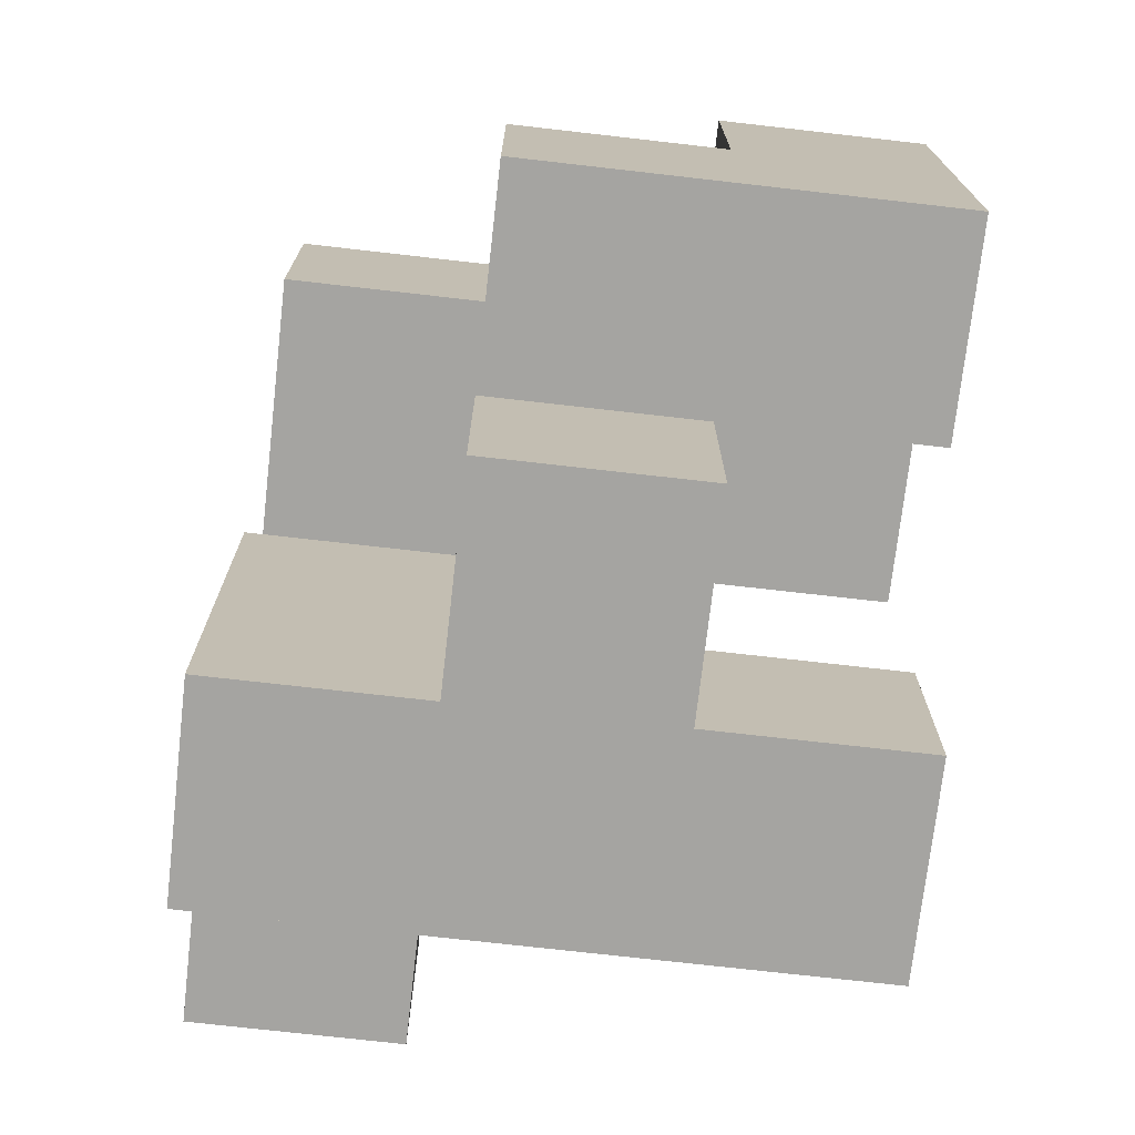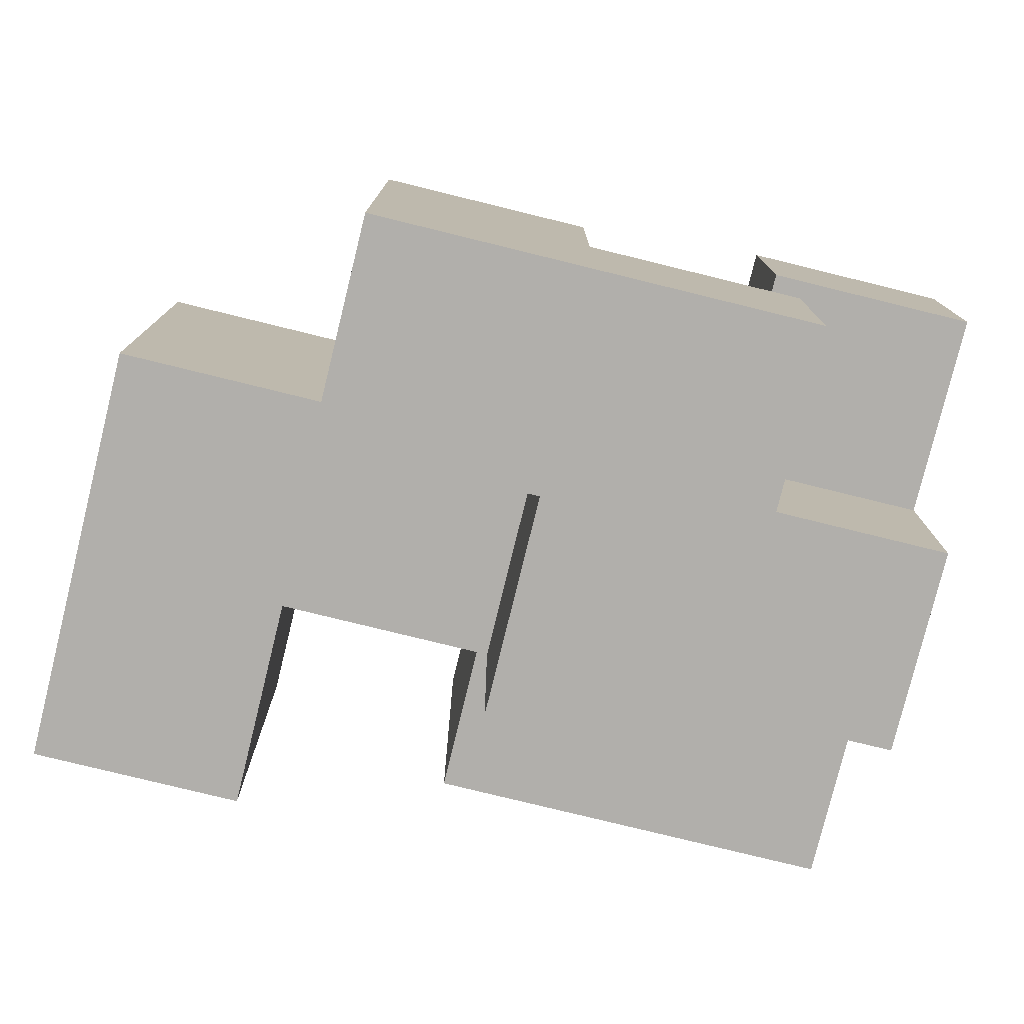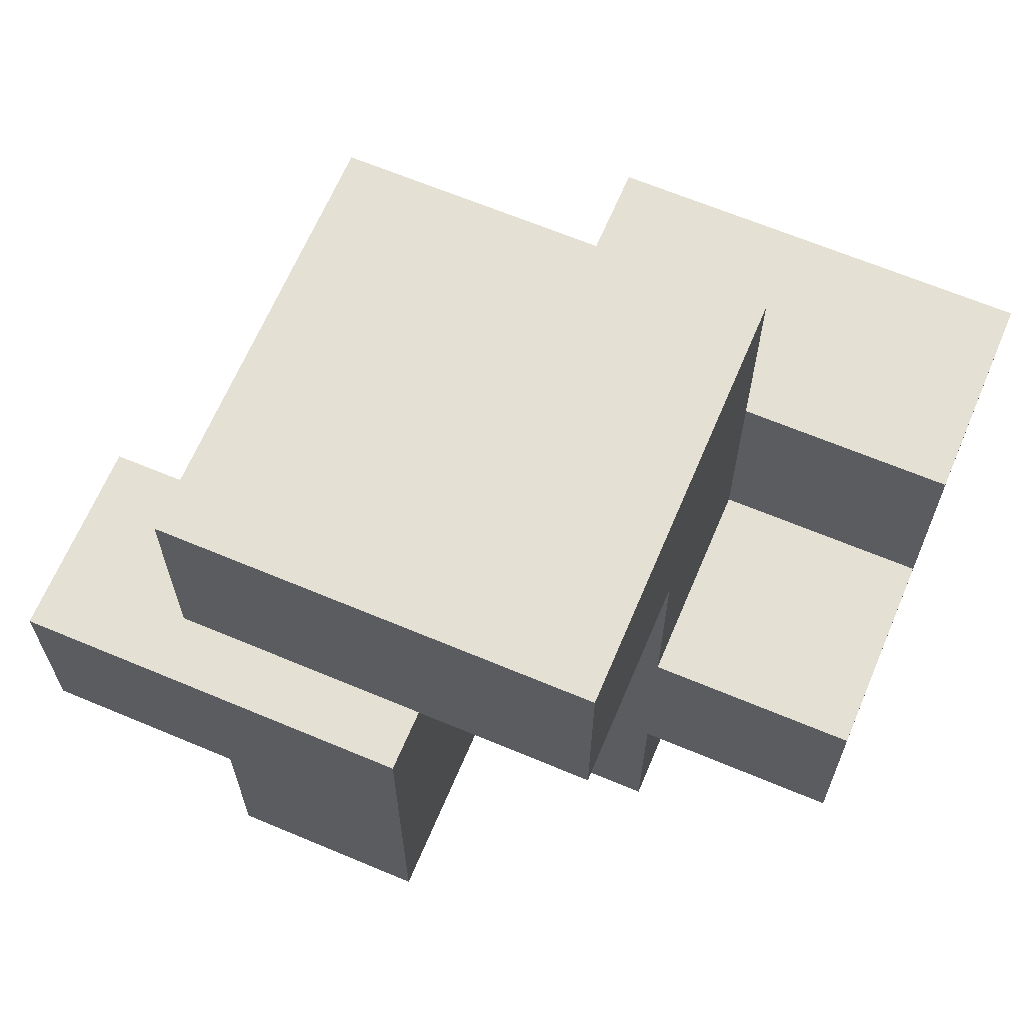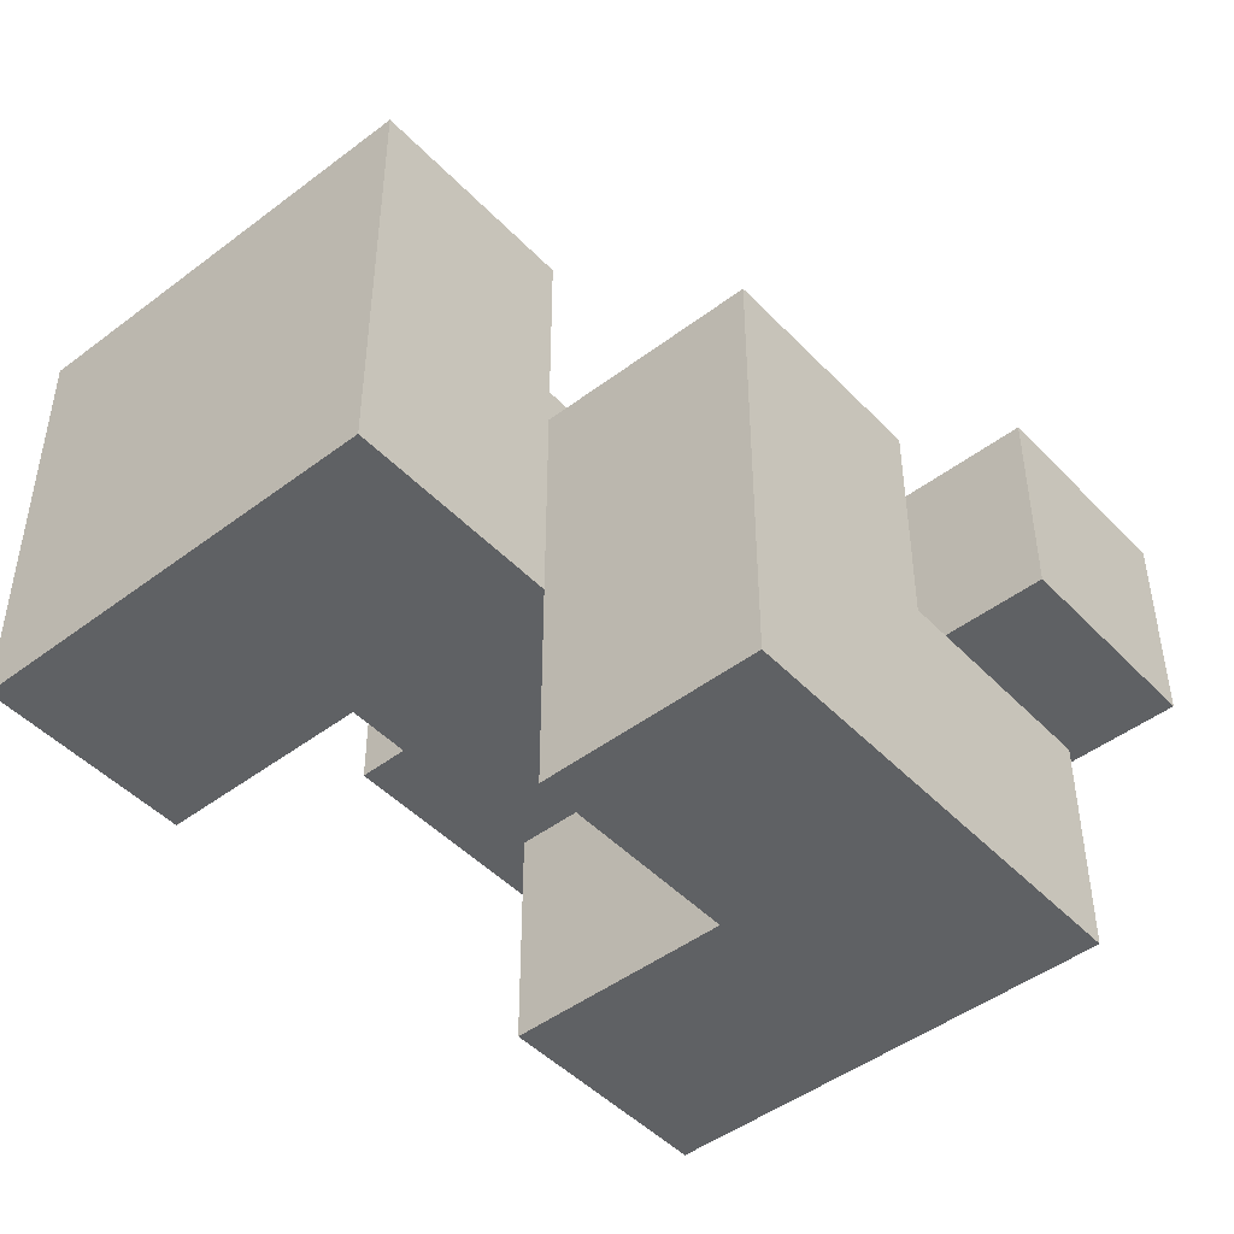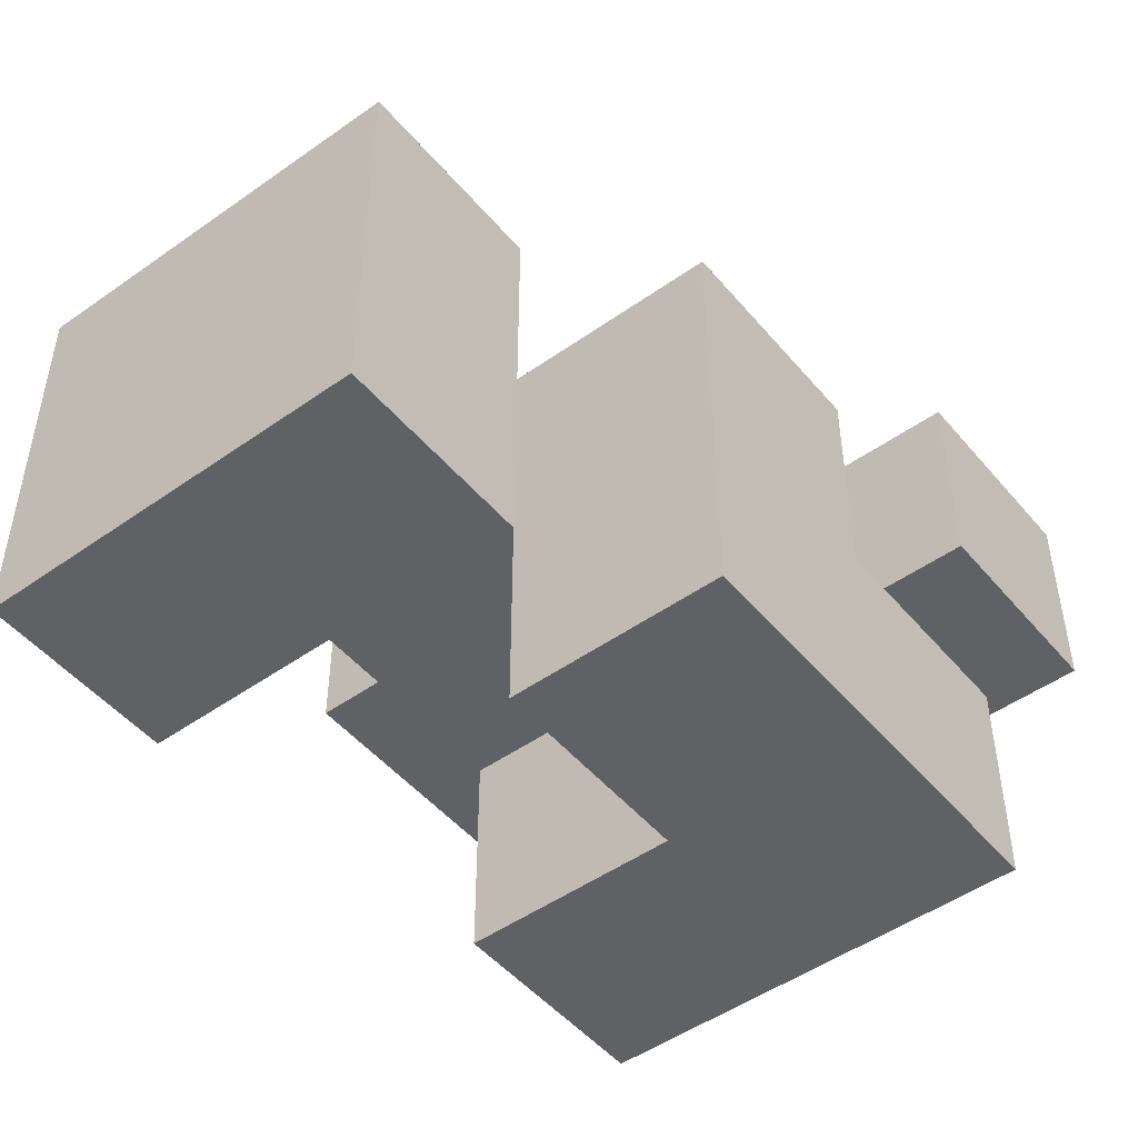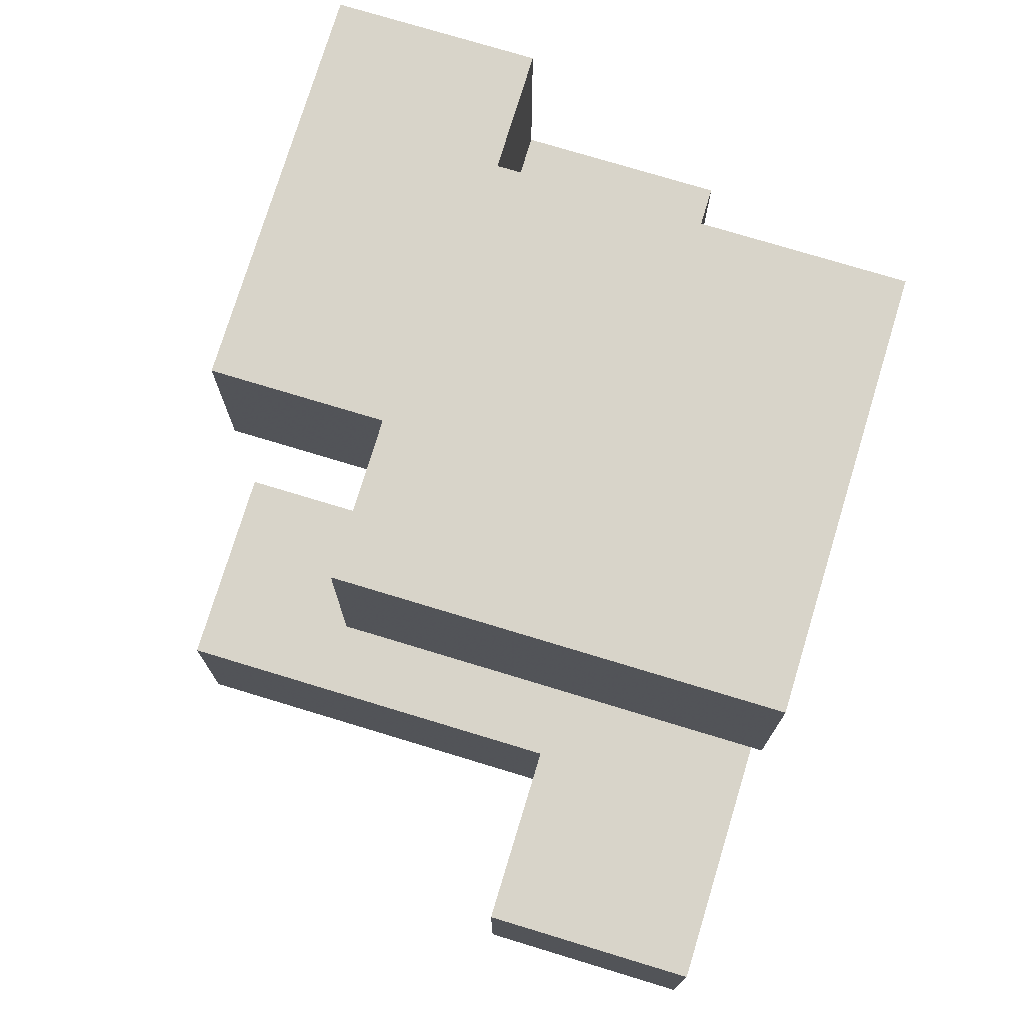
<metadata>
{"format":"obj","ext":"obj","renderer":"f3d","projection":"perspective","resolution":1024,"background":"white","views":[{"elev":-73.2,"azim":-6.5,"up":"+Z"},{"elev":-78.2,"azim":76.2,"up":"+Y"},{"elev":65.4,"azim":-67.1,"up":"+Z"},{"elev":-46.7,"azim":40.7,"up":"+Y"},{"elev":-48.9,"azim":38.2,"up":"+Y"},{"elev":75.3,"azim":-163.1,"up":"+Z"}]}
</metadata>
<code>
v 0.1 -0.1 -0.5
v 0.1 -0.1 -0.3
v 0.1 0.1 -0.3
v 0.1 0.1 -0.5
v 0.3 -0.1 -0.5
v 0.3 0.1 -0.5
v 0.3 0.1 -0.3
v 0.3 -0.1 -0.3
v -0.1 0.1 -0.5
v -0.1 0.1 -0.3
v -0.1 0.3 -0.3
v -0.1 0.3 -0.5
v 0.1 0.3 -0.3
v 0.1 0.3 -0.5
v 0.3 0.3 -0.3
v 0.3 0.3 -0.5
v 0.5 0.1 -0.5
v 0.5 0.3 -0.5
v 0.5 0.3 -0.3
v 0.5 0.1 -0.3
v 0.1 -0.3 -0.3
v 0.1 -0.3 -0.1
v 0.1 -0.1 -0.1
v 0.3 -0.3 -0.3
v 0.3 -0.3 -0.1
v 0.3 -0.1 -0.1
v 0.5 -0.3 -0.3
v 0.5 -0.1 -0.3
v 0.5 -0.1 -0.1
v 0.5 -0.3 -0.1
v 0.1 0.1 -0.1
v 0.3 0.1 -0.1
v -0.1 0.1 -0.1
v -0.1 0.3 -0.1
v 0.1 0.3 -0.1
v -0.1 0.5 -0.1
v -0.1 0.5 -0.3
v 0.1 0.5 -0.3
v 0.1 0.5 -0.1
v 0.3 -0.3 0.1
v 0.3 -0.1 0.1
v 0.5 -0.1 0.1
v 0.5 -0.3 0.1
v 0.1 -0.1 0.1
v 0.1 0.1 0.1
v 0.3 0.1 0.1
v 0.5 0.1 -0.1
v 0.5 0.1 0.1
v -0.1 -0.1 0.1
v -0.1 -0.1 0.3
v -0.1 0.1 0.3
v -0.1 0.1 0.1
v 0.1 -0.1 0.3
v 0.1 0.1 0.3
v 0.3 0.1 0.3
v 0.3 -0.1 0.3
v -0.1 0.3 0.3
v -0.1 0.3 0.1
v 0.1 0.3 0.3
v 0.1 0.3 0.1
v 0.3 0.3 0.1
v 0.3 0.3 0.3
f 1 2 3
f 1 3 4
f 5 6 7
f 5 7 8
f 1 5 8
f 1 8 2
f 1 4 6
f 1 6 5
f 9 10 11
f 9 11 12
f 9 4 3
f 9 3 10
f 12 11 13
f 12 13 14
f 9 12 14
f 9 14 4
f 14 13 15
f 14 15 16
f 4 14 16
f 4 16 6
f 3 7 15
f 3 15 13
f 17 18 19
f 17 19 20
f 6 17 20
f 6 20 7
f 16 15 19
f 16 19 18
f 6 16 18
f 6 18 17
f 7 20 19
f 7 19 15
f 21 22 23
f 21 23 2
f 21 24 25
f 21 25 22
f 21 2 8
f 21 8 24
f 22 25 26
f 22 26 23
f 27 28 29
f 27 29 30
f 24 27 30
f 24 30 25
f 8 26 29
f 8 29 28
f 24 8 28
f 24 28 27
f 2 23 31
f 2 31 3
f 8 7 32
f 8 32 26
f 3 31 32
f 3 32 7
f 10 33 34
f 10 34 11
f 3 13 35
f 3 35 31
f 10 3 31
f 10 31 33
f 33 31 35
f 33 35 34
f 11 34 36
f 11 36 37
f 13 38 39
f 13 39 35
f 37 36 39
f 37 39 38
f 11 37 38
f 11 38 13
f 34 35 39
f 34 39 36
f 25 40 41
f 25 41 26
f 30 29 42
f 30 42 43
f 25 30 43
f 25 43 40
f 40 43 42
f 40 42 41
f 23 44 45
f 23 45 31
f 23 26 41
f 23 41 44
f 31 45 46
f 31 46 32
f 29 47 48
f 29 48 42
f 32 46 48
f 32 48 47
f 26 32 47
f 26 47 29
f 41 42 48
f 41 48 46
f 49 50 51
f 49 51 52
f 49 44 53
f 49 53 50
f 49 52 45
f 49 45 44
f 50 53 54
f 50 54 51
f 41 46 55
f 41 55 56
f 44 41 56
f 44 56 53
f 53 56 55
f 53 55 54
f 52 51 57
f 52 57 58
f 58 57 59
f 58 59 60
f 52 58 60
f 52 60 45
f 51 54 59
f 51 59 57
f 46 61 62
f 46 62 55
f 60 59 62
f 60 62 61
f 45 60 61
f 45 61 46
f 54 55 62
f 54 62 59

</code>
